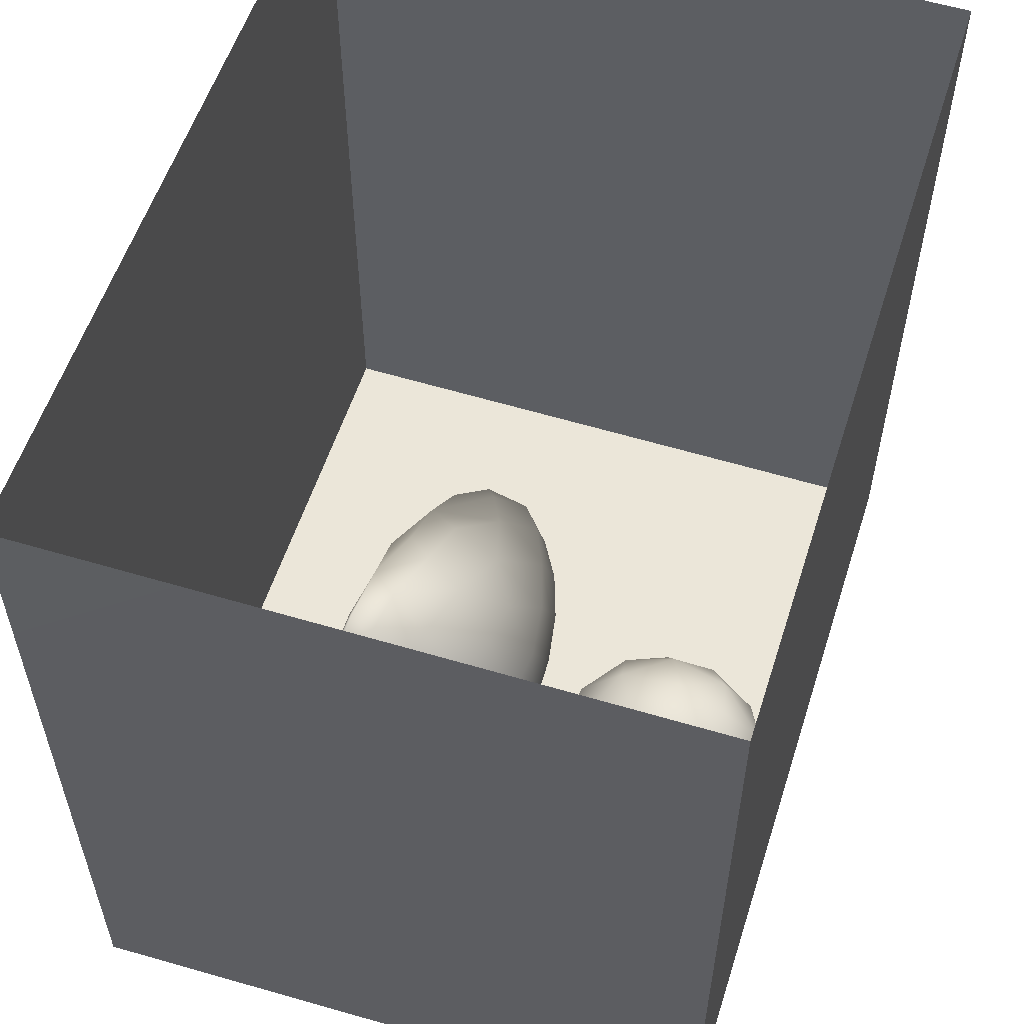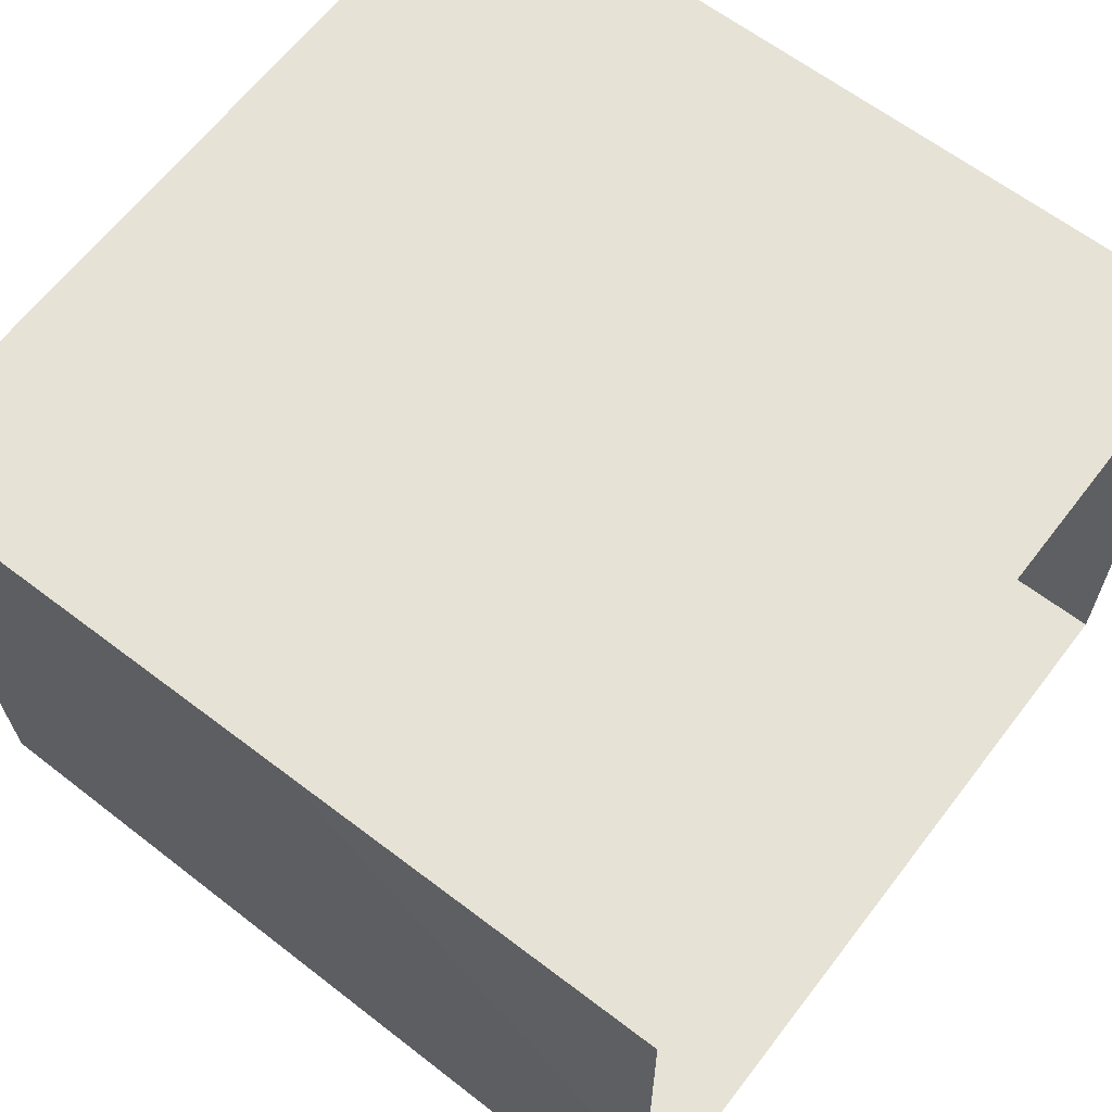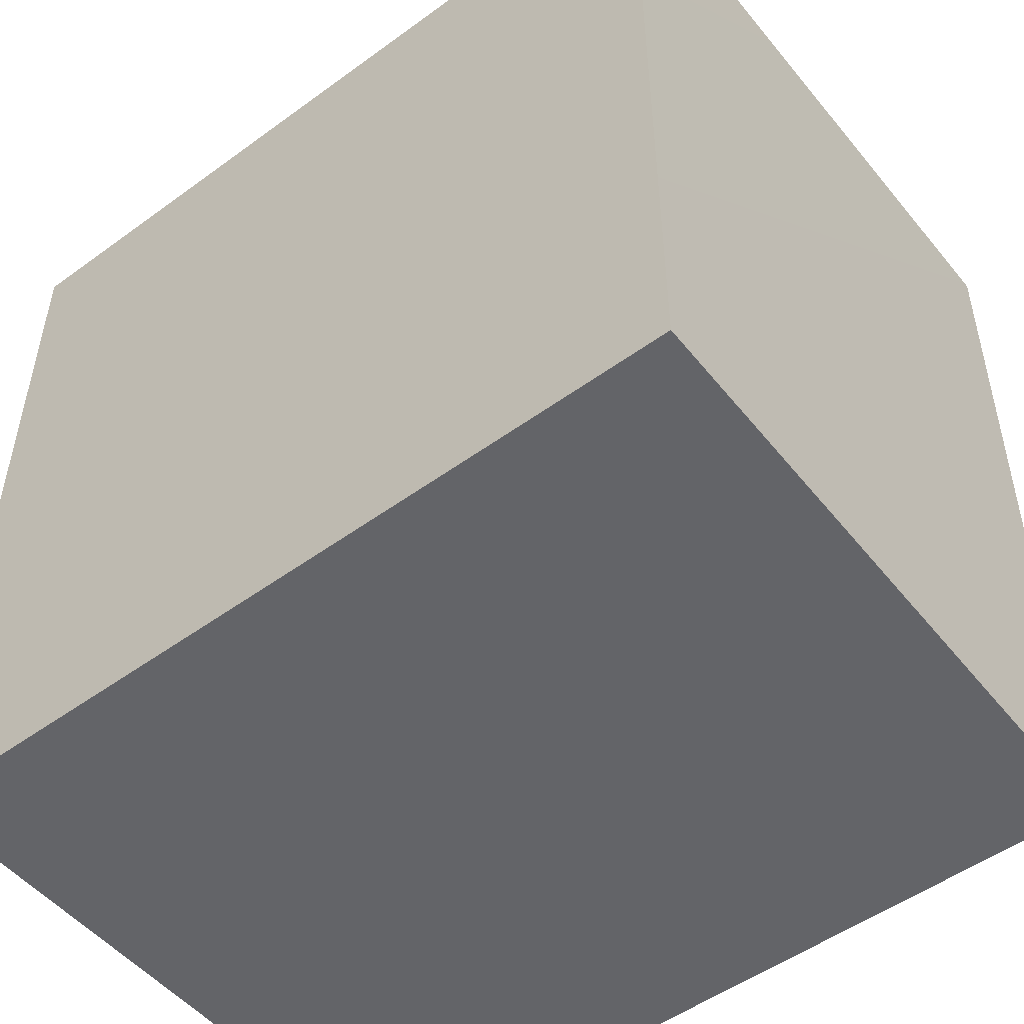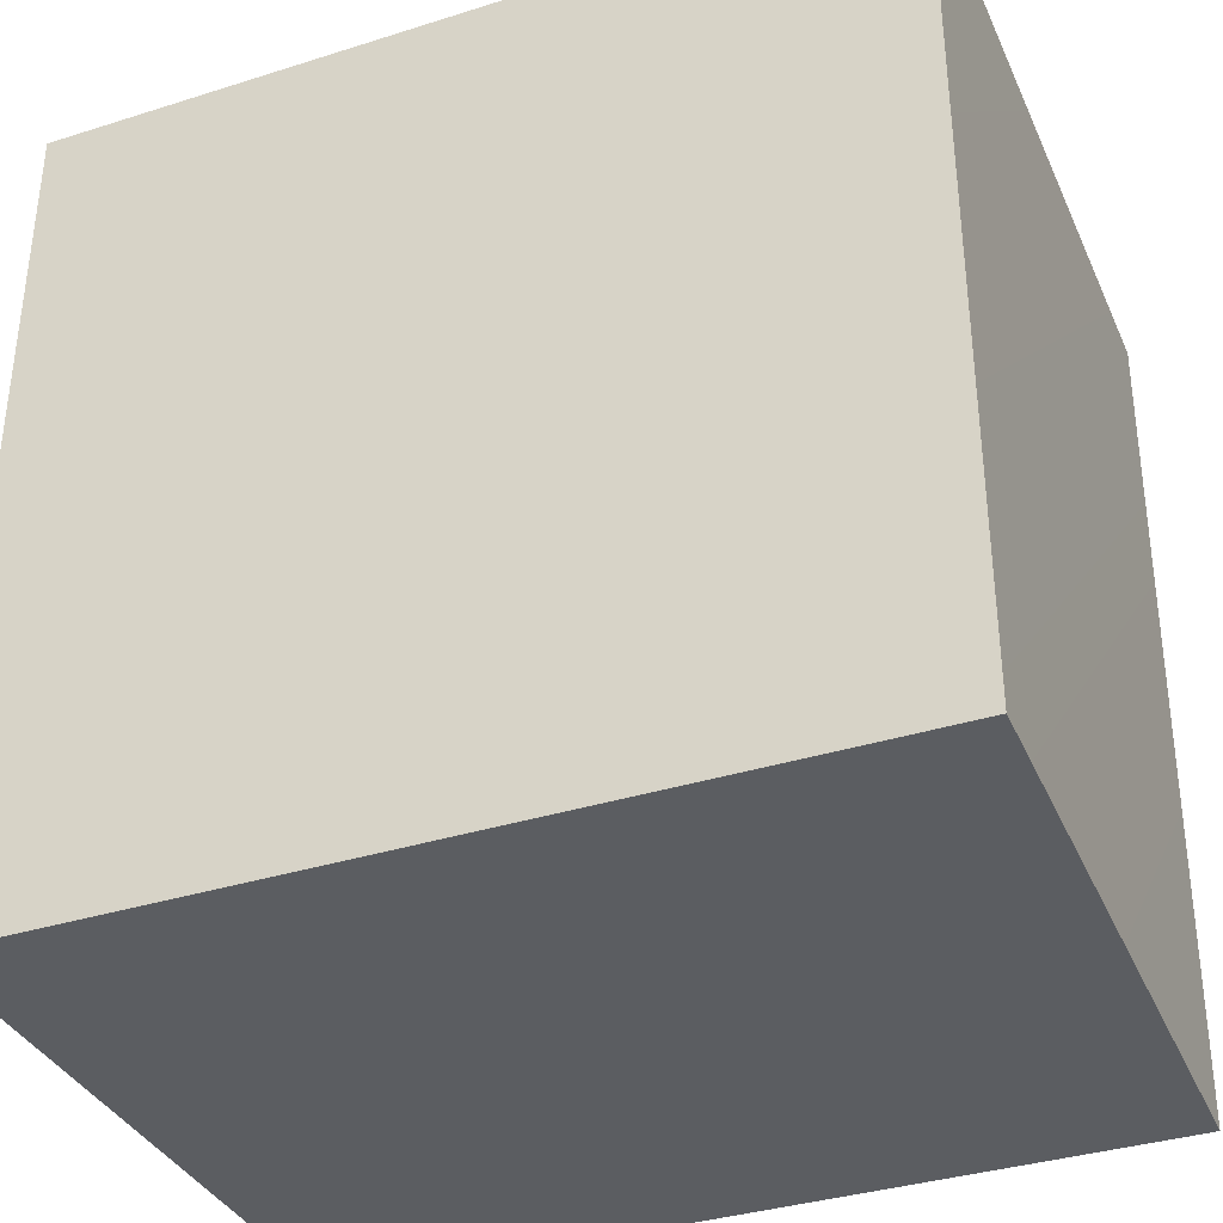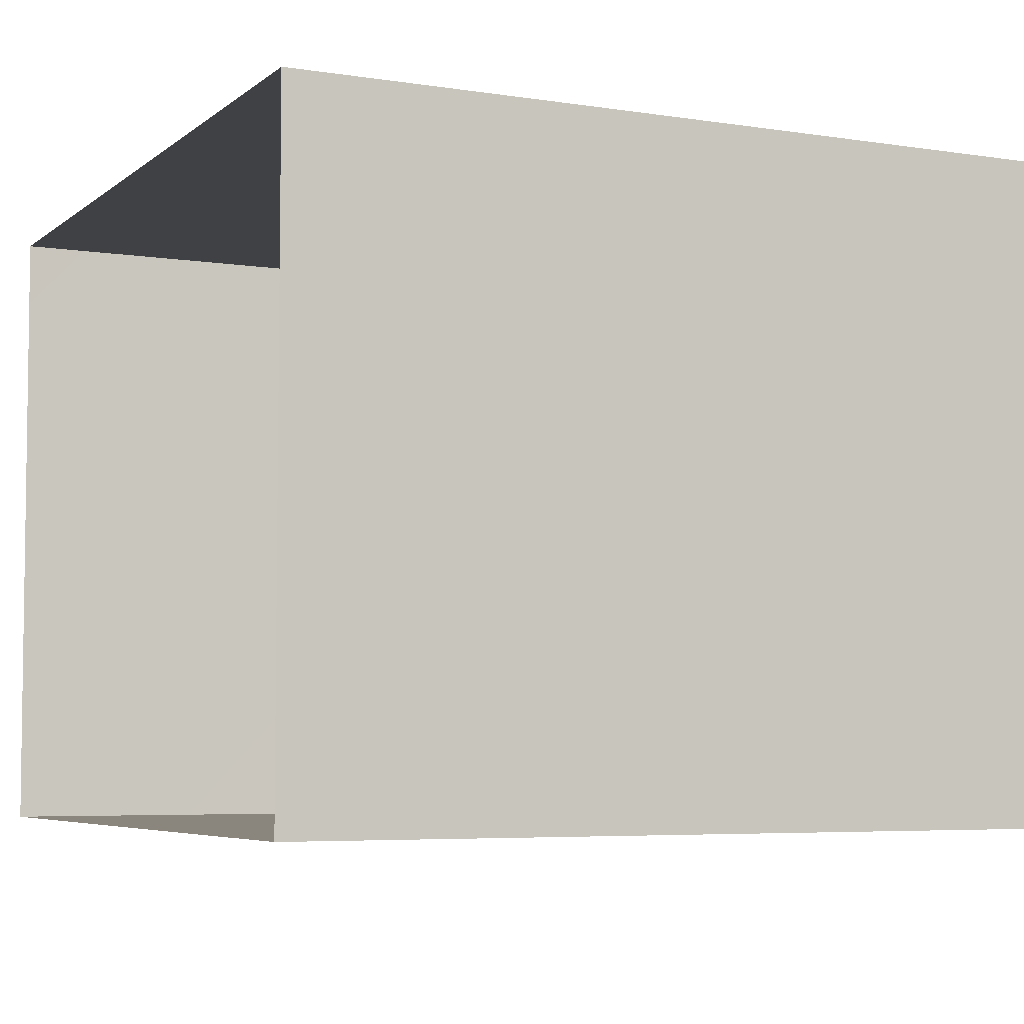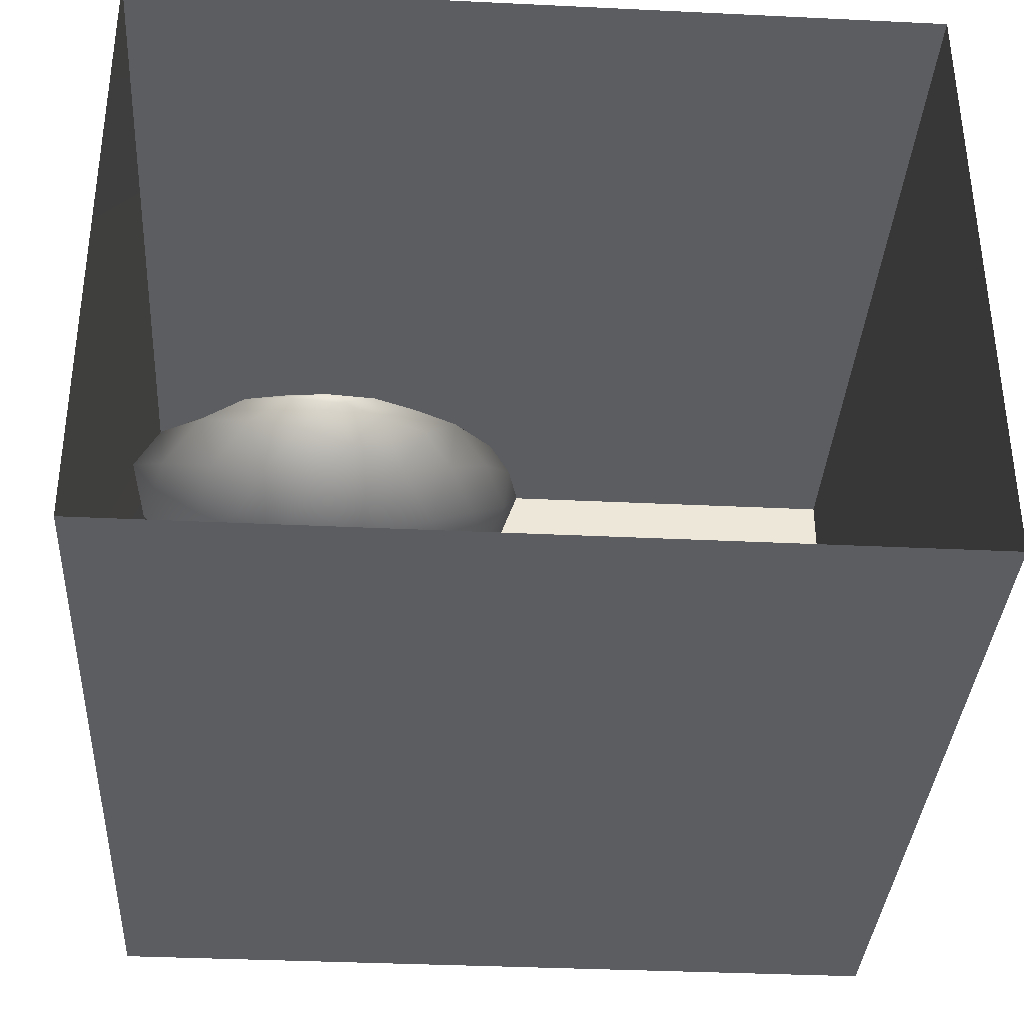
<metadata>
{"format":"obj","ext":"obj","renderer":"f3d","projection":"perspective","resolution":1024,"background":"white","views":[{"elev":56.5,"azim":-72.3,"up":"+Z"},{"elev":64.0,"azim":-52.5,"up":"+Y"},{"elev":-51.3,"azim":-141.6,"up":"+Z"},{"elev":-36.0,"azim":-157.5,"up":"+Z"},{"elev":-5.5,"azim":64.3,"up":"+Y"},{"elev":-36.1,"azim":-3.6,"up":"+Y"}]}
</metadata>
<code>
v 0 0.8228 4.978e-17
v -0.03445 0.914 -2.569e-17
v -0.02381 0.8502 0.07113
v -0.0255 0.8574 -0.07081
v -0.07317 0.9243 -0.08158
v -0.108 0.978 -0.001146
v -0.03394 0.7511 0.05527
v -0.07289 0.9227 0.08314
v -0.03534 0.7579 -0.06562
v -0.08945 0.8326 -0.1424
v -0.08121 0.6865 -0.008704
v -0.08558 0.8171 0.1398
v -0.1204 0.7094 -0.1166
v -0.1169 0.6969 0.09969
v -0.1628 0.9502 -0.1336
v -0.1658 0.9476 0.1379
v -0.1698 0.6353 -0.008159
v -0.1874 0.8038 -0.1942
v -0.2219 0.6522 0.1186
v -0.2046 1.024 -0.009565
v -0.1775 0.7732 0.1845
v -0.2663 0.9036 -0.2057
v -0.2713 1.011 -0.1183
v -0.3209 1.056 -0.002544
v -0.2604 1.021 0.09321
v -0.2449 0.8612 0.2116
v -0.2767 0.9616 0.1754
v -0.3519 0.8912 0.2288
v -0.2997 0.7397 0.2135
v -0.3043 0.7756 -0.2252
v -0.2782 0.5988 -0.002124
v -0.2412 0.6625 -0.1417
v -0.3856 1.043 -0.1042
v -0.3757 1.02 0.1404
v -0.3548 0.6748 -0.1879
v -0.3896 0.8743 -0.2383
v -0.3491 0.9716 -0.1862
v -0.3363 0.617 0.116
v -0.3444 0.6086 -0.1028
v -0.4359 1.07 0.01661
v -0.4511 0.9766 -0.1956
v -0.403 0.6753 0.196
v -0.4991 1.035 0.132
v -0.4633 0.6227 -0.1487
v -0.4341 0.7498 -0.2368
v -0.4641 0.9368 0.2218
v -0.4591 0.6002 0.112
v -0.4231 0.7896 0.2448
v -0.4031 0.5776 -0.003954
v -0.501 1.052 -0.1001
v -0.5357 0.8665 -0.2455
v -0.5573 1.07 0.01936
v -0.5355 0.5735 -0.004226
v -0.5529 0.7154 -0.2242
v -0.5876 0.9589 0.2051
v -0.5587 0.829 0.2482
v -0.5158 0.6901 0.2117
v -0.5567 0.9917 -0.1821
v -0.6081 1.037 0.1166
v -0.6227 1.044 -0.09848
v -0.6188 0.6252 -0.1411
v -0.5908 0.6093 0.1219
v -0.681 1.054 0.02823
v -0.6407 0.7146 0.2141
v -0.6876 0.8629 0.2283
v -0.7062 0.9901 0.1545
v -0.6551 0.9513 -0.1999
v -0.7405 1.024 -0.08639
v -0.773 0.7426 0.1935
v -0.7072 0.6378 0.1325
v -0.771 0.9285 -0.1816
v -0.6764 0.5891 0.009678
v -0.7478 0.633 -0.1054
v -0.8632 0.9748 -0.08024
v -0.7992 1.017 0.0496
v -0.8119 0.9003 0.1794
v -0.8193 0.6394 0.05813
v -0.7003 0.7805 -0.2251
v -0.8999 0.7817 0.1443
v -0.855 0.8494 -0.174
v -0.8198 0.7249 -0.1654
v -0.8617 0.6658 -0.07161
v -0.9202 0.939 0.06976
v -0.9652 0.8779 -0.07329
v -0.9163 0.751 -0.1184
v -0.9471 0.7114 0.01074
v -0.9816 0.8331 0.06646
v -0.1945 0.839 0.009926
v -0.4108 0.8235 -0.002812
v -0.8349 0.8096 0.007355
v -0.6689 0.89 -0.1045
v -0.7613 0.8272 -0.1054
v -0.7215 0.8078 0.1254
v -0.7178 0.7375 -0.0365
v -0.7078 0.8919 0.02186
v -0.5685 0.9226 0.0783
v -0.5814 0.7549 -0.05082
v -0.6204 0.8029 0.1138
v -0.7802 0.9156 -0.06924
v -0.5649 0.9284 -0.07374
g leftSphere
f 75 76 66
f 77 82 73
f 46 43 55
f 72 77 73
f 43 59 55
f 77 86 82
f 53 44 49
f 8 12 3
f 3 12 7
f 2 8 3
f 74 84 83
f 74 68 71
f 79 87 86
f 2 4 5
f 38 47 49
f 76 83 79
f 50 58 60
f 46 34 43
f 30 22 18
f 75 66 63
f 20 25 16
f 6 15 20
f 52 50 60
f 2 3 1
f 36 45 51
f 66 55 59
f 16 26 21
f 16 25 27
f 50 52 40
f 13 10 9
f 24 25 20
f 44 39 49
f 14 19 17
f 24 23 33
f 31 19 38
f 22 15 18
f 43 34 40
f 31 39 32
f 16 8 6
f 21 26 29
f 57 56 64
f 47 62 53
f 3 7 1
f 29 48 42
f 30 45 36
f 76 69 65
f 28 34 46
f 17 11 14
f 46 56 48
f 84 80 85
f 43 52 59
f 77 69 79
f 56 55 65
f 67 51 78
f 75 83 76
f 17 32 13
f 48 28 46
f 6 8 2
f 79 69 76
f 44 45 35
f 5 6 2
f 16 12 8
f 58 41 51
f 21 12 16
f 48 56 57
f 58 51 67
f 23 15 22
f 27 34 28
f 73 81 78
f 14 12 21
f 10 15 5
f 80 84 74
f 29 19 21
f 70 77 72
f 24 34 25
f 28 26 27
f 49 39 31
f 40 33 50
f 83 84 87
f 5 15 6
f 17 19 31
f 38 29 42
f 49 47 53
f 68 67 71
f 9 11 13
f 42 47 38
f 65 66 76
f 1 4 2
f 85 81 82
f 68 60 67
f 16 6 20
f 79 86 77
f 13 11 17
f 86 85 82
f 39 44 35
f 64 56 65
f 78 61 73
f 79 83 87
f 54 61 78
f 87 84 86
f 73 61 72
f 84 85 86
f 48 57 42
f 59 63 66
f 25 34 27
f 14 11 7
f 28 48 29
f 29 26 28
f 51 54 78
f 70 62 64
f 20 23 24
f 54 45 44
f 32 30 18
f 74 75 68
f 71 80 74
f 65 55 66
f 74 83 75
f 56 46 55
f 53 72 61
f 71 78 80
f 62 47 57
f 71 67 78
f 58 67 60
f 80 81 85
f 13 18 10
f 59 52 63
f 21 19 14
f 44 53 61
f 9 4 1
f 77 70 69
f 37 23 22
f 1 7 9
f 5 4 10
f 62 57 64
f 80 78 81
f 33 23 37
f 40 34 24
f 32 18 13
f 50 41 58
f 75 63 68
f 37 41 33
f 10 4 9
f 7 11 9
f 63 52 60
f 57 47 42
f 49 31 38
f 35 32 39
f 31 32 17
f 73 82 81
f 30 32 35
f 20 15 23
f 27 26 16
f 35 45 30
f 36 37 22
f 7 12 14
f 36 41 37
f 18 15 10
f 70 64 69
f 33 41 50
f 54 44 61
f 24 33 40
f 51 45 54
f 40 52 43
f 38 19 29
f 51 41 36
f 72 62 70
f 22 30 36
f 53 62 72
f 69 64 65
f 63 60 68
v -0.5875 0.25 0
v -0.3375 0.25 0
v -0.3639 0.3618 0
v -0.3563 0.2986 0.08187
v -0.3653 0.3047 -0.1006
v -0.4035 0.3998 -0.07876
v -0.4327 0.4461 0.009191
v -0.3639 0.1884 0.09343
v -0.4106 0.388 0.1104
v -0.3675 0.1916 -0.1033
v -0.3585 0.1498 -8.755e-05
v -0.4211 0.2517 -0.1866
v -0.4442 0.3644 -0.1699
v -0.4851 0.4553 -0.09934
v -0.4094 0.2741 0.1738
v -0.5273 0.4926 -0.006295
v -0.4427 0.1371 -0.1697
v -0.436 0.1464 0.1697
v -0.5119 0.4644 0.104
v -0.4147 0.08009 0.06147
v -0.5002 0.3742 0.1986
v -0.4134 0.0815 -0.06174
v -0.5965 0.4833 -0.08926
v -0.5029 0.1961 -0.229
v -0.5492 0.415 -0.1838
v -0.5182 0.3029 -0.2343
v -0.5068 0.2362 0.2362
v -0.5332 0.122 0.2078
v -0.5008 0.04827 -0.1195
v -0.6272 0.4944 0.03432
v -0.5147 0.0433 0.1203
v -0.5564 0.1021 -0.1991
v -0.6521 0.4311 -0.1598
v -0.502 0.01518 -0.007365
v -0.6067 0.3224 0.2385
v -0.7093 0.4586 -0.06459
v -0.6208 0.4404 0.1585
v -0.6098 0.2073 -0.2453
v -0.6151 0.1857 0.24
v -0.6041 0.02082 -0.0985
v -0.738 0.44 0.06104
v -0.6256 0.06837 0.1675
v -0.6395 0.3351 -0.2293
v -0.7003 0.2569 0.223
v -0.7983 0.3769 -0.04453
v -0.7289 0.364 0.1717
v -0.6823 0.1056 -0.1807
v -0.6181 0.005694 0.04337
v -0.7402 0.3706 -0.157
v -0.7259 0.2395 -0.2079
v -0.7161 0.1473 0.1882
v -0.8113 0.3382 0.06798
v -0.7263 0.04958 -0.05535
v -0.7281 0.0603 0.08217
v -0.7816 0.2498 0.1576
v -0.7904 0.1614 -0.1161
v -0.8002 0.2782 -0.1284
v -0.789 0.147 0.1063
v -0.835 0.2508 -0.03502
v -0.806 0.1284 0.0009649
v -0.8277 0.222 0.06329
g rightSphere
f 160 161 159
f 159 161 152
f 156 160 159
f 134 120 131
f 153 156 147
f 155 158 151
f 139 128 127
f 116 123 130
f 112 117 124
f 150 149 143
f 126 112 124
f 139 127 135
f 152 155 146
f 120 111 108
f 110 105 102
f 132 117 129
f 138 126 124
f 106 105 113
f 127 128 118
f 137 130 141
f 121 115 109
f 141 152 146
f 131 120 118
f 128 139 142
f 149 145 136
f 122 117 110
f 123 116 114
f 153 147 140
f 129 134 140
f 132 129 140
f 108 115 118
f 148 153 140
f 115 127 118
f 103 106 107
f 160 156 153
f 126 125 113
f 121 109 119
f 136 145 141
f 111 122 110
f 117 112 110
f 134 122 120
f 131 128 142
f 148 131 142
f 128 131 118
f 156 159 157
f 150 138 147
f 133 149 136
f 158 154 151
f 106 114 107
f 148 134 131
f 123 114 125
f 154 142 151
f 160 154 158
f 121 127 115
f 108 111 102
f 109 103 107
f 127 121 135
f 142 139 151
f 104 115 108
f 161 160 158
f 154 148 142
f 138 143 126
f 145 149 157
f 105 112 113
f 156 150 147
f 112 105 110
f 135 137 146
f 123 136 130
f 145 159 152
f 144 139 135
f 149 150 157
f 114 116 107
f 144 155 151
f 123 133 136
f 116 119 107
f 161 155 152
f 149 133 143
f 109 104 103
f 138 150 143
f 133 123 125
f 148 154 153
f 134 148 140
f 132 138 124
f 104 108 102
f 122 134 129
f 137 119 130
f 111 110 102
f 125 114 113
f 144 135 146
f 139 144 151
f 138 132 147
f 103 104 102
f 130 136 141
f 141 145 152
f 137 121 119
f 154 160 153
f 122 111 120
f 112 126 113
f 150 156 157
f 117 122 129
f 115 104 109
f 119 109 107
f 105 106 103
f 119 116 130
f 147 132 140
f 121 137 135
f 105 103 102
f 143 133 125
f 159 145 157
f 114 106 113
f 120 108 118
f 137 141 146
f 155 144 146
f 126 143 125
f 155 161 158
f 117 132 124
v   1 0 -1.04
v  -0.99 0 -1.04
v  -1.01 0  0.99
v   1 0  0.99
g floor
f 162 163 164
f 164 165 162
v   1 1.59 -1.04
v   1 1.59  0.99
v  -1.02 1.59  0.99
v  -1.02 1.59 -1.04
g ceiling
f 166 167 168
f 168 169 166
v   1 1.59 -1.04
v  -1.02 1.59 -1.04
v  -0.99 0 -1.04
v   1 0 -1.04
g backWall
f 170 171 172
f 172 173 170
v  1 1.59 0.99
v  1 1.59 -1.04
v  1 0 -1.04
v  1 0 0.99
g rightWall
f 174 175 176
f 176 177 174
v  -1.02 1.59 -1.04
v  -1.02 1.59 0.99
v  -1.01 0 0.99
v  -0.99 0 -1.04
g leftWall
f 178 179 180
f 180 181 178
v  0.23 1.58 -0.22
v  0.23 1.58 0.16
v  -0.24 1.58 0.16
v  -0.24 1.58 -0.22
g light
f 182 183 184
f 184 185 182

</code>
